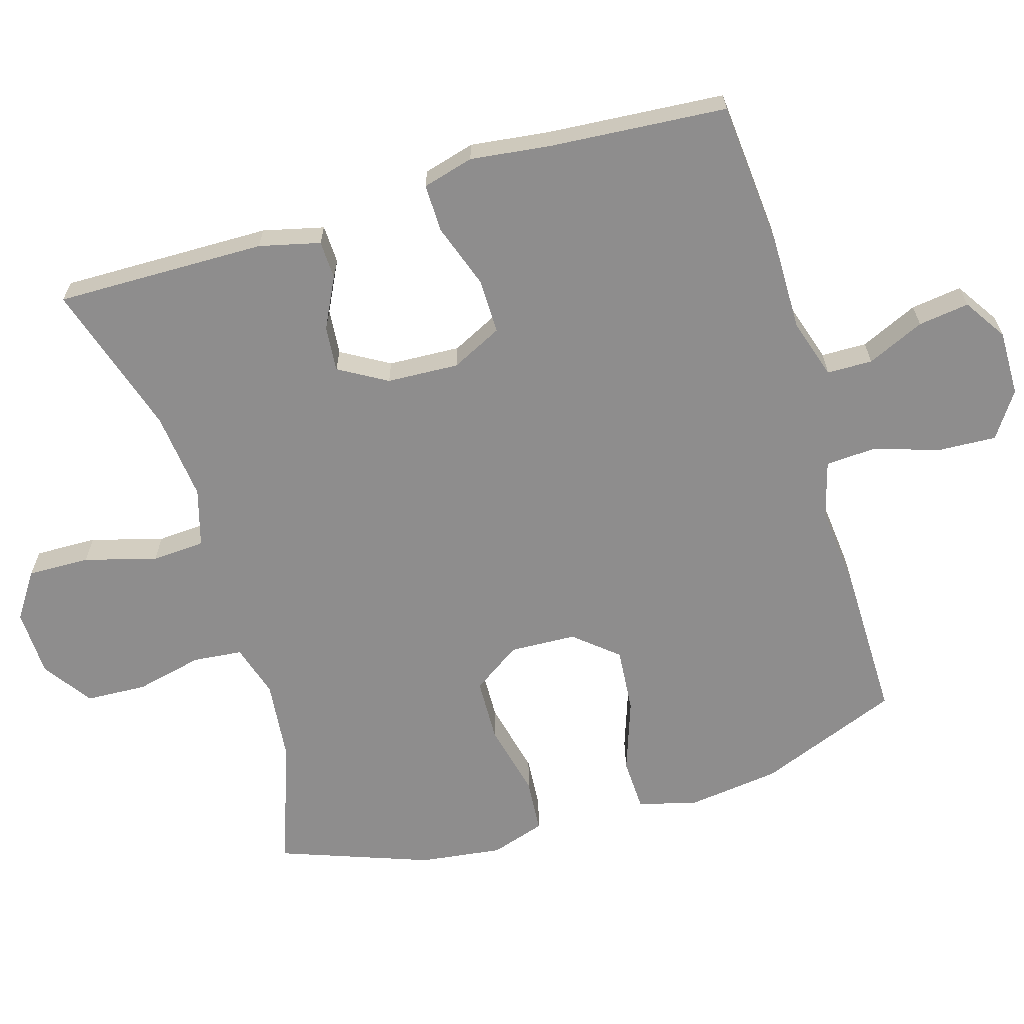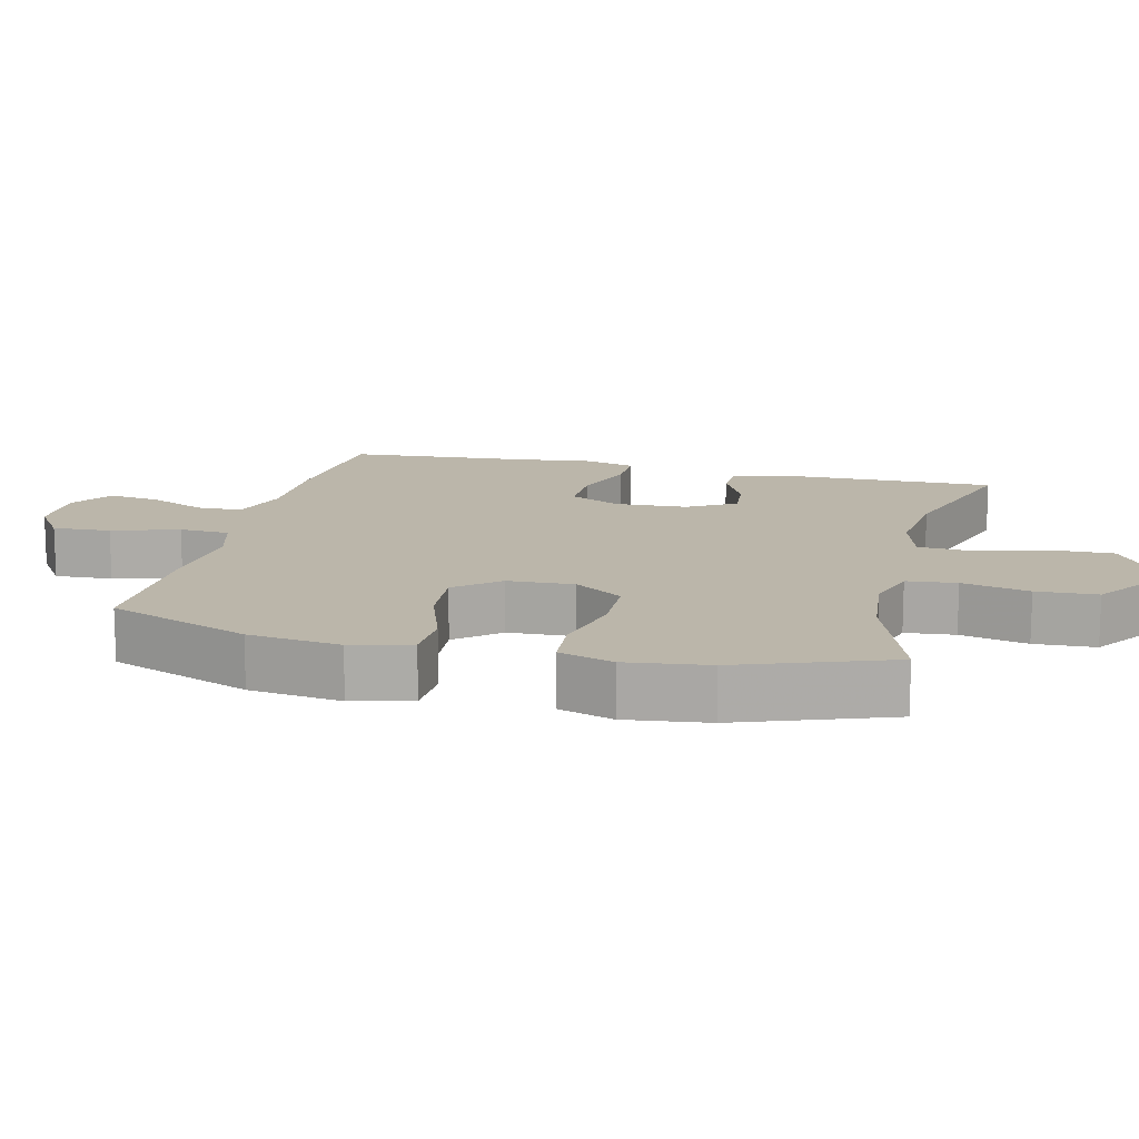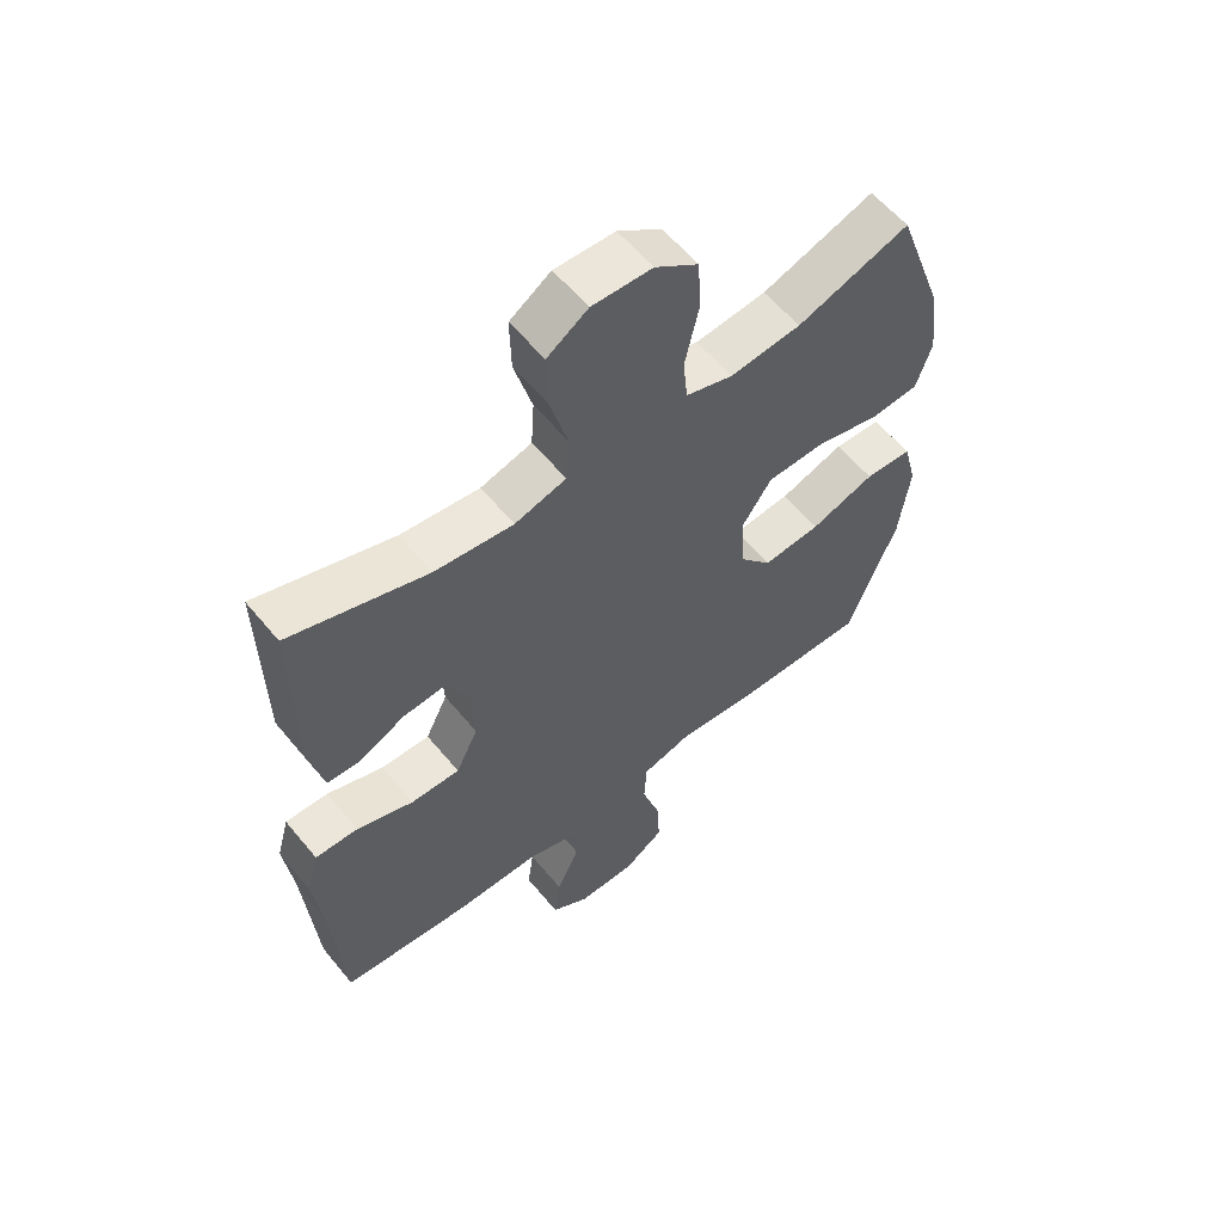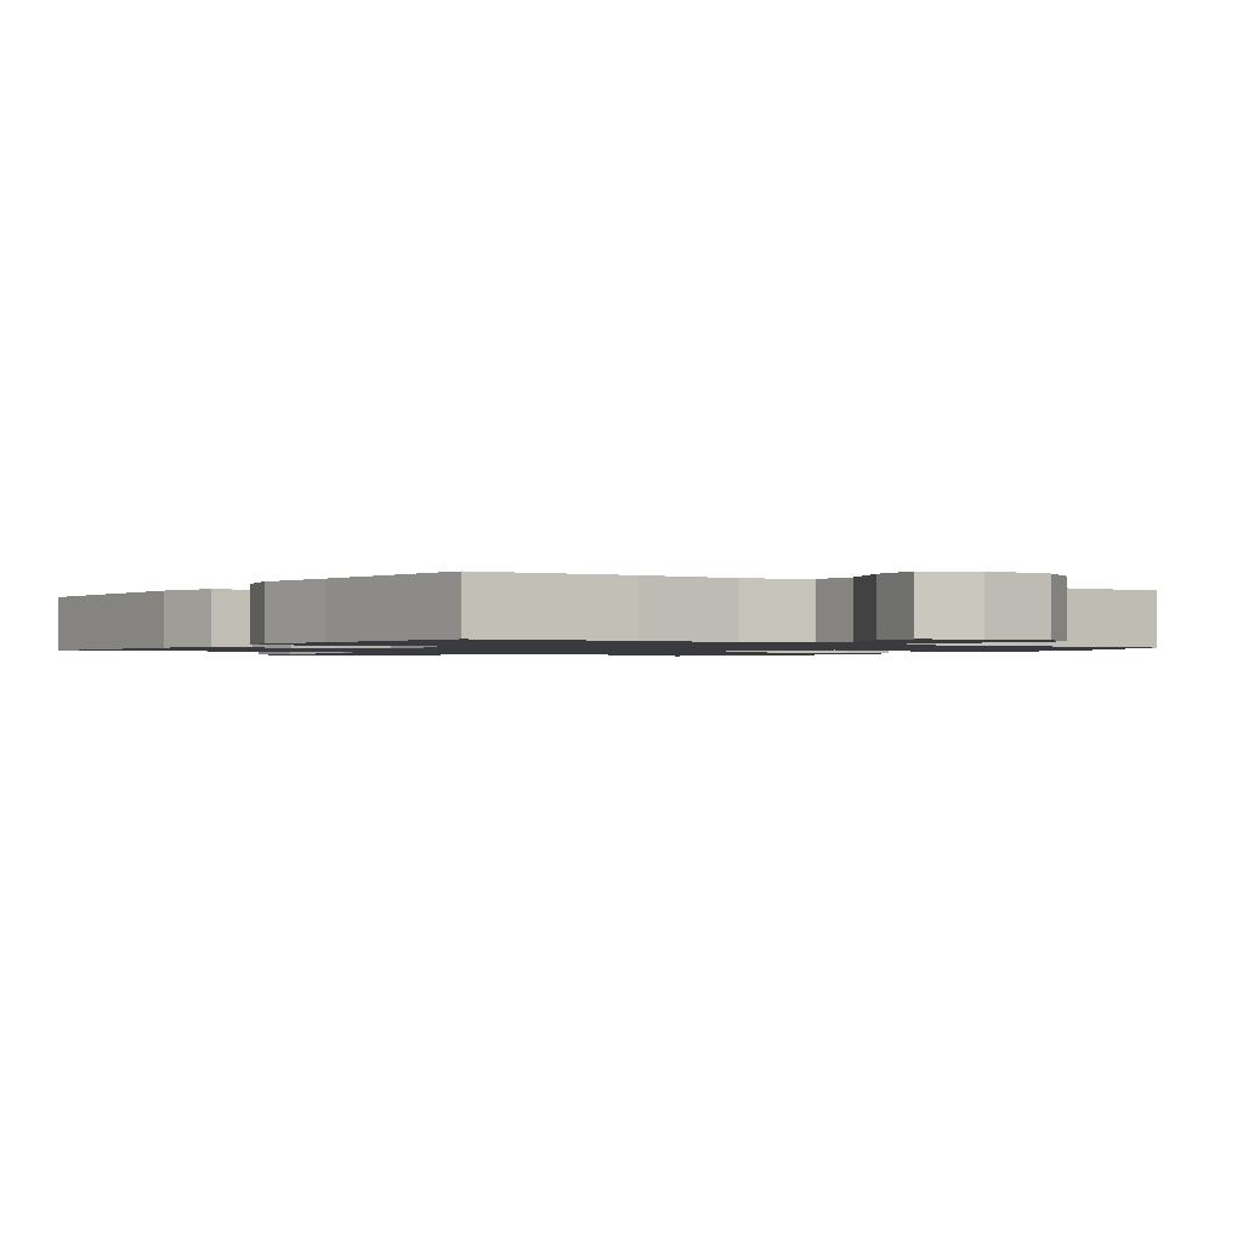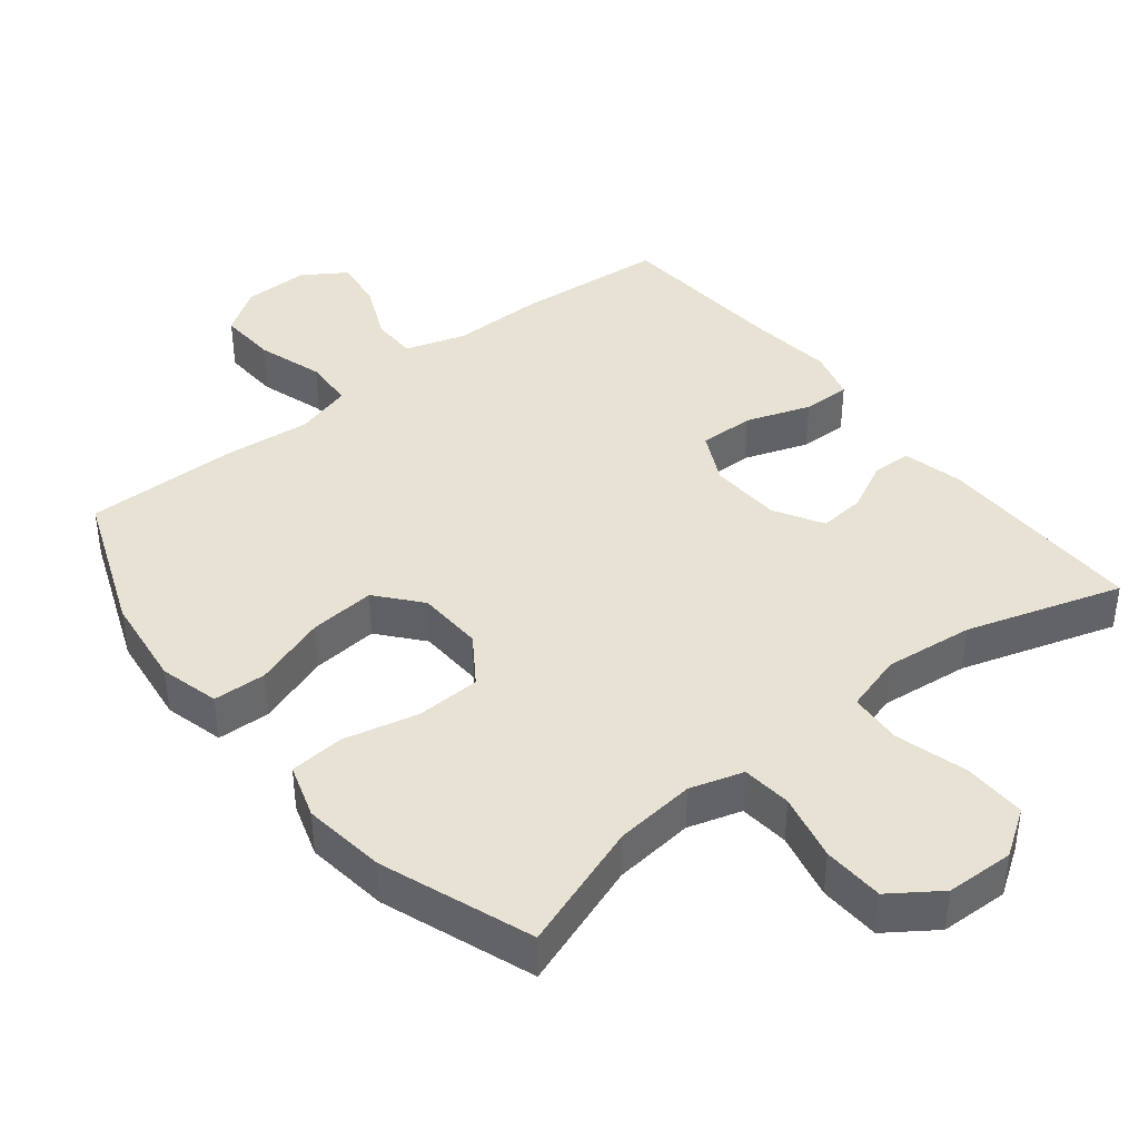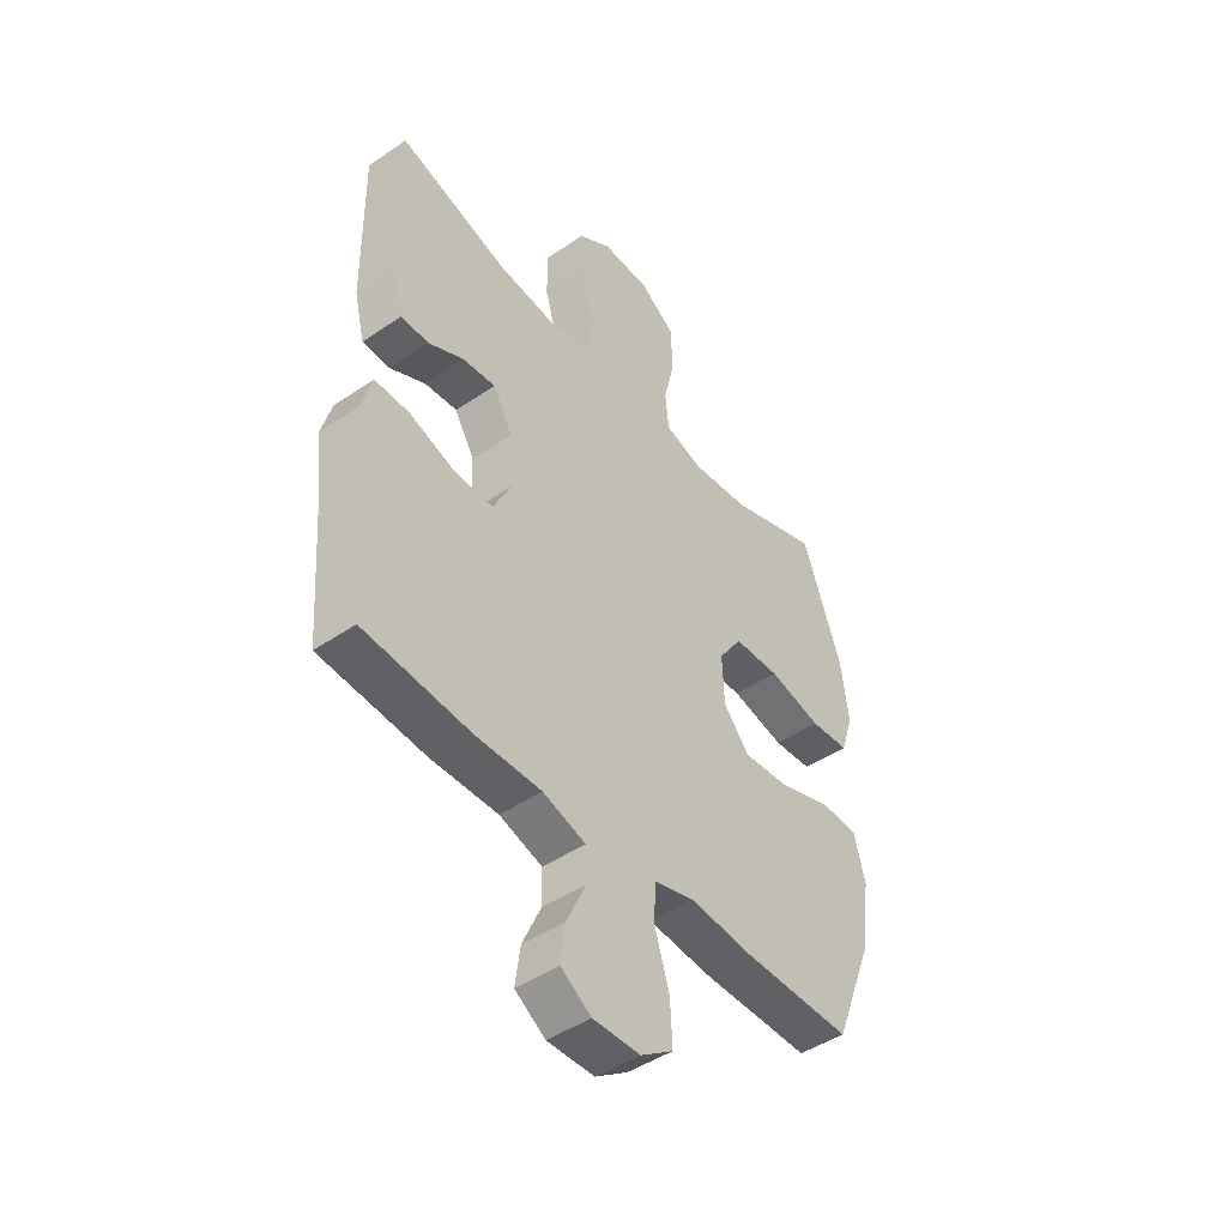
<metadata>
{"format":"obj","ext":"obj","renderer":"f3d","projection":"perspective","resolution":1024,"background":"white","views":[{"elev":-64.7,"azim":106.6,"up":"+Y"},{"elev":13.9,"azim":-76.3,"up":"+Y"},{"elev":58.5,"azim":140.9,"up":"+Z"},{"elev":-1.4,"azim":145.1,"up":"+Y"},{"elev":40.8,"azim":-38.6,"up":"+Y"},{"elev":-46.0,"azim":128.0,"up":"+Z"}]}
</metadata>
<code>
v 0.5 0.07 -0.5
v 0.289 0.07 -0.518
v 0.155 0.07 -0.517
v 0.069 0.07 -0.544
v 0.068 0.07 -0.609
v 0.105 0.07 -0.691
v 0.115 0.07 -0.764
v 0.054 0.07 -0.804
v -0.04 0.07 -0.803
v -0.105 0.07 -0.759
v -0.101 0.07 -0.676
v -0.071 0.07 -0.581
v -0.075 0.07 -0.509
v -0.156 0.07 -0.486
v -0.28 0.07 -0.498
v -0.5 0.07 -0.5
v -0.58 0.07 -0.297
v -0.597 0.07 -0.165
v -0.575 0.07 -0.08
v -0.499 0.07 -0.077
v -0.395 0.07 -0.113
v -0.301 0.07 -0.121
v -0.249 0.07 -0.059
v -0.245 0.07 0.036
v -0.292 0.07 0.105
v -0.384 0.07 0.108
v -0.49 0.07 0.083
v -0.568 0.07 0.089
v -0.593 0.07 0.167
v -0.578 0.07 0.285
v -0.5 0.07 0.5
v -0.318 0.07 0.436
v -0.203 0.07 0.424
v -0.127 0.07 0.447
v -0.12 0.07 0.518
v -0.142 0.07 0.614
v -0.138 0.07 0.701
v -0.068 0.07 0.75
v 0.029 0.07 0.753
v 0.095 0.07 0.709
v 0.093 0.07 0.62
v 0.064 0.07 0.517
v 0.069 0.07 0.441
v 0.152 0.07 0.417
v 0.279 0.07 0.431
v 0.5 0.07 0.5
v 0.496 0.07 0.199
v 0.475 0.07 0.112
v 0.42 0.07 0.11
v 0.348 0.07 0.146
v 0.282 0.07 0.152
v 0.242 0.07 0.083
v 0.237 0.07 -0.02
v 0.273 0.07 -0.093
v 0.352 0.07 -0.092
v 0.444 0.07 -0.06
v 0.513 0.07 -0.059
v 0.533 0.07 -0.132
v 0.519 0.07 -0.247
v 0.5 0 -0.5
v 0.289 0 -0.518
v 0.155 0 -0.517
v 0.069 0 -0.544
v 0.068 0 -0.609
v 0.105 0 -0.691
v 0.115 0 -0.764
v 0.054 0 -0.804
v -0.04 0 -0.803
v -0.105 0 -0.759
v -0.101 0 -0.676
v -0.071 0 -0.581
v -0.075 0 -0.509
v -0.156 0 -0.486
v -0.28 0 -0.498
v -0.5 0 -0.5
v -0.58 0 -0.297
v -0.597 0 -0.165
v -0.575 0 -0.08
v -0.499 0 -0.077
v -0.395 0 -0.113
v -0.301 0 -0.121
v -0.249 0 -0.059
v -0.245 0 0.036
v -0.292 0 0.105
v -0.384 0 0.108
v -0.49 0 0.083
v -0.568 0 0.089
v -0.593 0 0.167
v -0.578 0 0.285
v -0.5 0 0.5
v -0.318 0 0.436
v -0.203 0 0.424
v -0.127 0 0.447
v -0.12 0 0.518
v -0.142 0 0.614
v -0.138 0 0.701
v -0.068 0 0.75
v 0.029 0 0.753
v 0.095 0 0.709
v 0.093 0 0.62
v 0.064 0 0.517
v 0.069 0 0.441
v 0.152 0 0.417
v 0.279 0 0.431
v 0.5 0 0.5
v 0.496 0 0.199
v 0.475 0 0.112
v 0.42 0 0.11
v 0.348 0 0.146
v 0.282 0 0.152
v 0.242 0 0.083
v 0.237 0 -0.02
v 0.273 0 -0.093
v 0.352 0 -0.092
v 0.444 0 -0.06
v 0.513 0 -0.059
v 0.533 0 -0.132
v 0.519 0 -0.247
f 56 57 58 59
f 55 56 59 1
f 54 55 1 2
f 53 54 2 3
f 52 53 3 4
f 47 48 49 50
f 45 46 47 50
f 44 45 50 51
f 43 44 51 52
f 39 40 41 42
f 39 42 43
f 38 39 43
f 35 36 37 38
f 34 35 38 43
f 33 34 43 52
f 29 30 31 32
f 26 27 28 29
f 25 26 29 32
f 24 25 32 33
f 18 19 20 21
f 18 21 22
f 17 18 22
f 14 15 16 17
f 13 14 17 22
f 9 10 11 12
f 9 12 13
f 8 9 13
f 5 6 7 8
f 4 5 8 13
f 23 24 33 52
f 22 23 52
f 4 13 22 52
f 118 117 116 115
f 60 118 115 114
f 61 60 114 113
f 62 61 113 112
f 63 62 112 111
f 109 108 107 106
f 109 106 105 104
f 110 109 104 103
f 111 110 103 102
f 101 100 99 98
f 102 101 98
f 102 98 97
f 97 96 95 94
f 102 97 94 93
f 111 102 93 92
f 91 90 89 88
f 88 87 86 85
f 91 88 85 84
f 92 91 84 83
f 80 79 78 77
f 81 80 77
f 81 77 76
f 76 75 74 73
f 81 76 73 72
f 71 70 69 68
f 72 71 68
f 72 68 67
f 67 66 65 64
f 72 67 64 63
f 111 92 83 82
f 111 82 81
f 111 81 72 63
f 1 60 61 2
f 2 61 62 3
f 3 62 63 4
f 4 63 64 5
f 5 64 65 6
f 6 65 66 7
f 7 66 67 8
f 8 67 68 9
f 9 68 69 10
f 10 69 70 11
f 11 70 71 12
f 12 71 72 13
f 13 72 73 14
f 14 73 74 15
f 15 74 75 16
f 16 75 76 17
f 17 76 77 18
f 18 77 78 19
f 19 78 79 20
f 20 79 80 21
f 21 80 81 22
f 22 81 82 23
f 23 82 83 24
f 24 83 84 25
f 25 84 85 26
f 26 85 86 27
f 27 86 87 28
f 28 87 88 29
f 29 88 89 30
f 30 89 90 31
f 31 90 91 32
f 32 91 92 33
f 33 92 93 34
f 34 93 94 35
f 35 94 95 36
f 36 95 96 37
f 37 96 97 38
f 38 97 98 39
f 39 98 99 40
f 40 99 100 41
f 41 100 101 42
f 42 101 102 43
f 43 102 103 44
f 44 103 104 45
f 45 104 105 46
f 46 105 106 47
f 47 106 107 48
f 48 107 108 49
f 49 108 109 50
f 50 109 110 51
f 51 110 111 52
f 52 111 112 53
f 53 112 113 54
f 54 113 114 55
f 55 114 115 56
f 56 115 116 57
f 57 116 117 58
f 58 117 118 59
f 59 118 60 1

</code>
